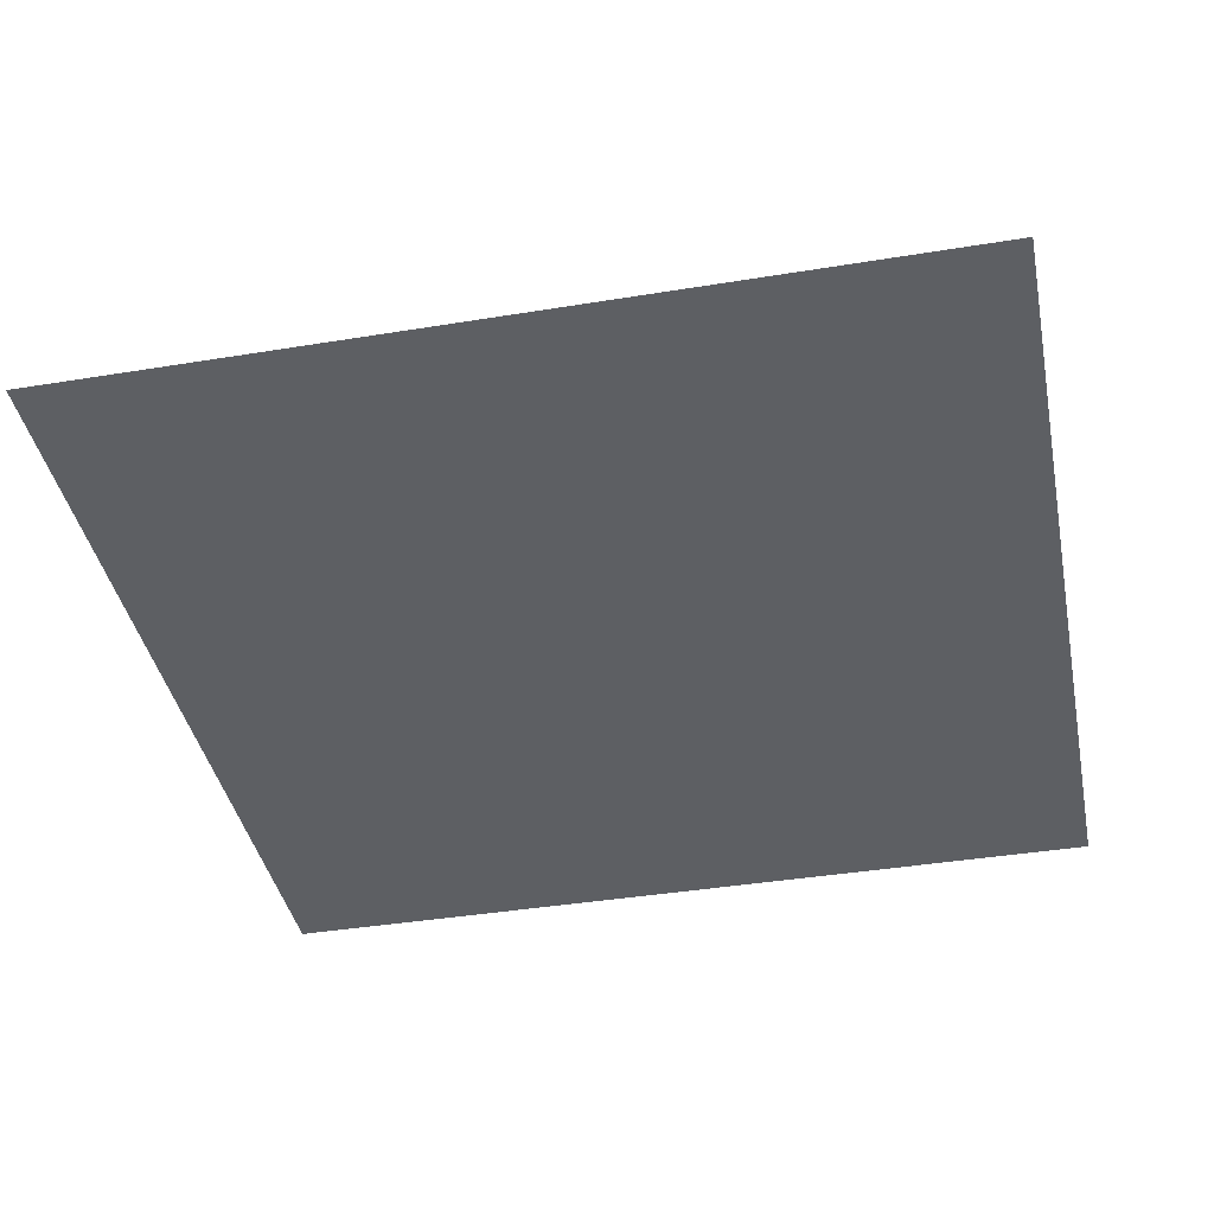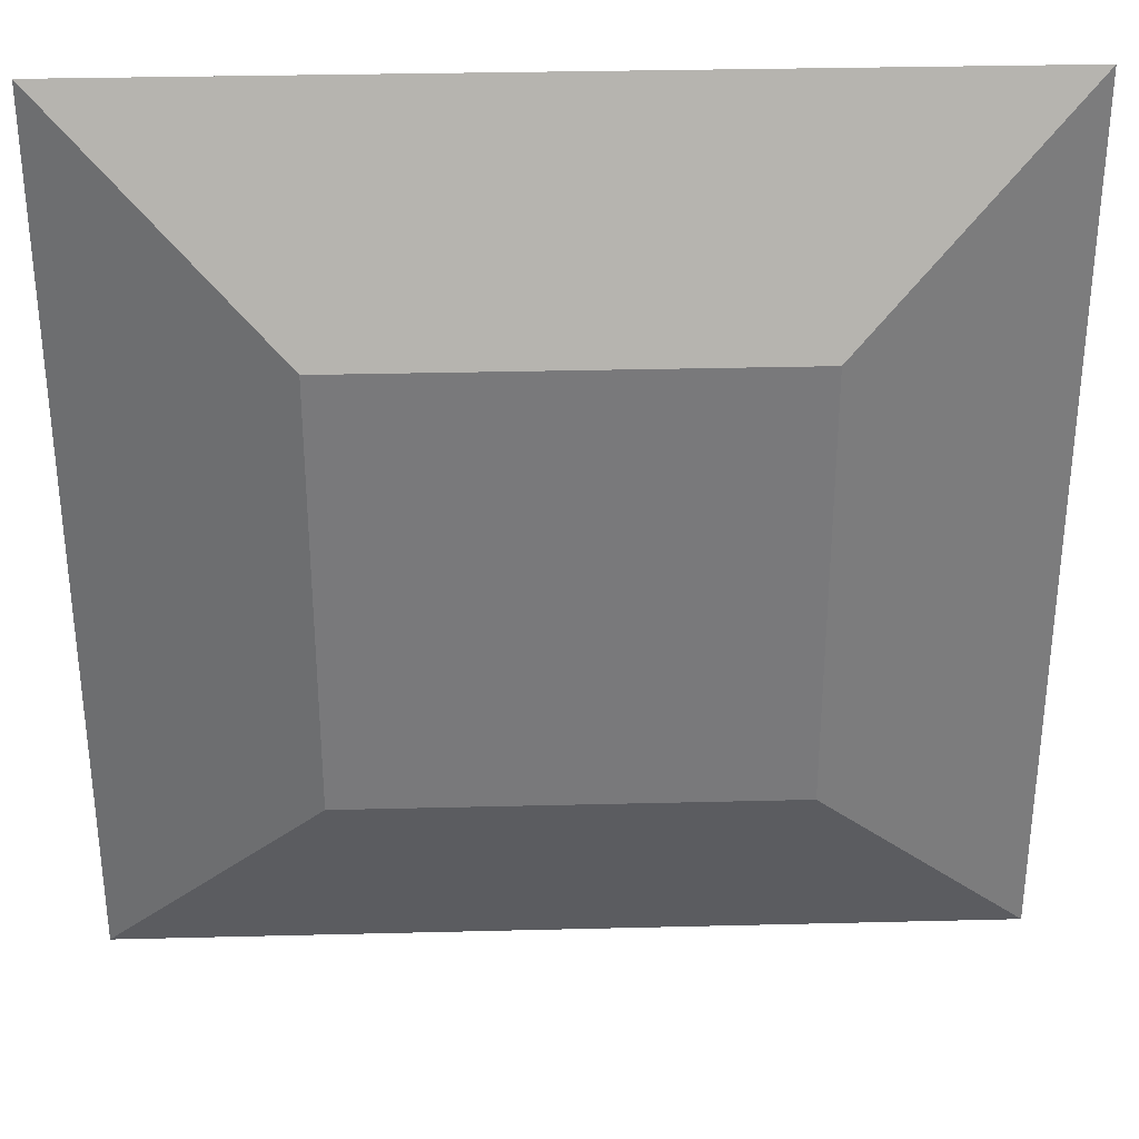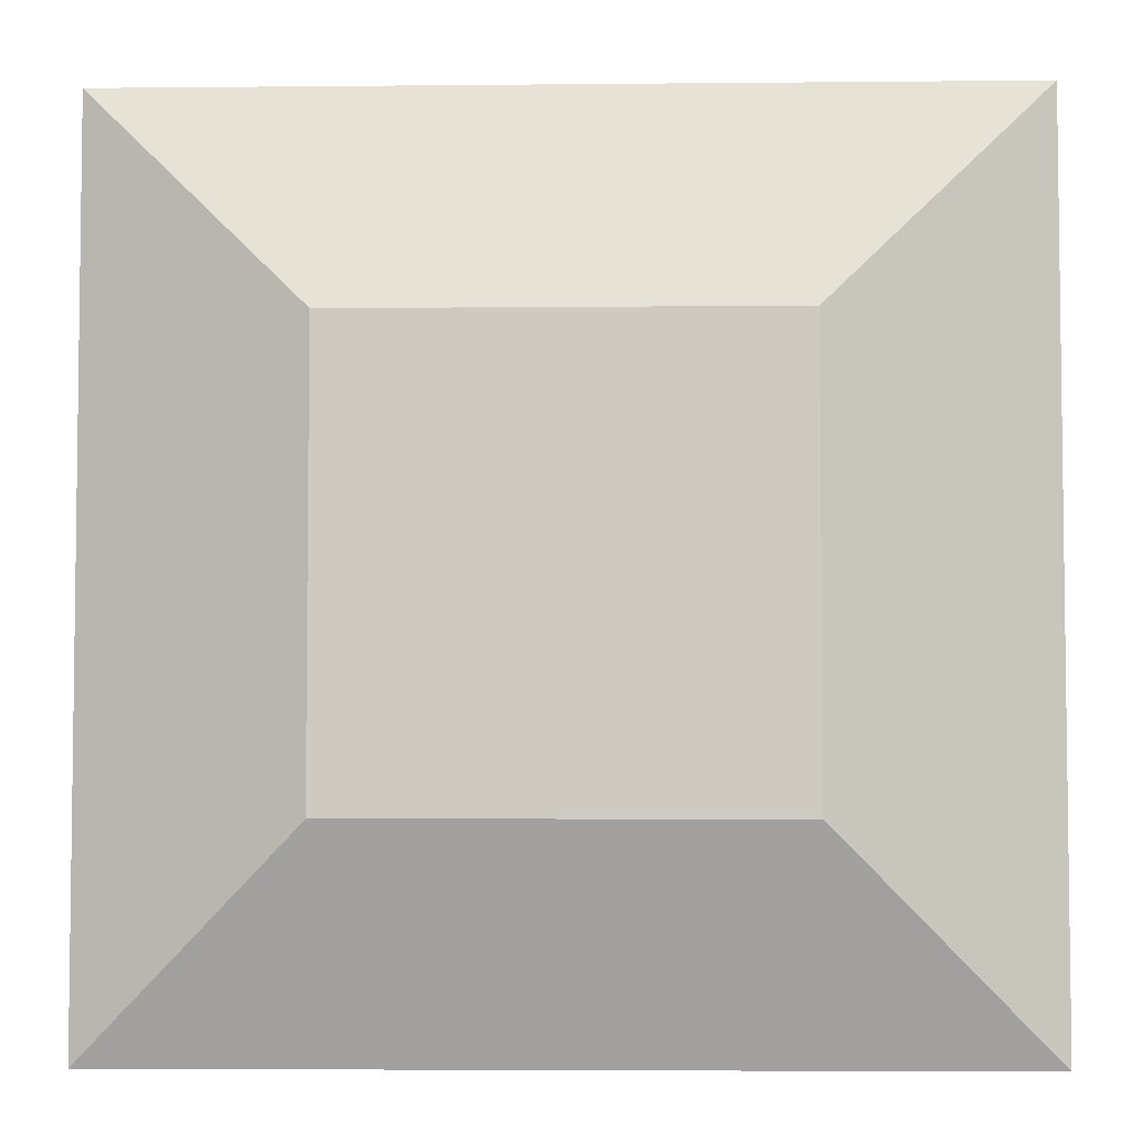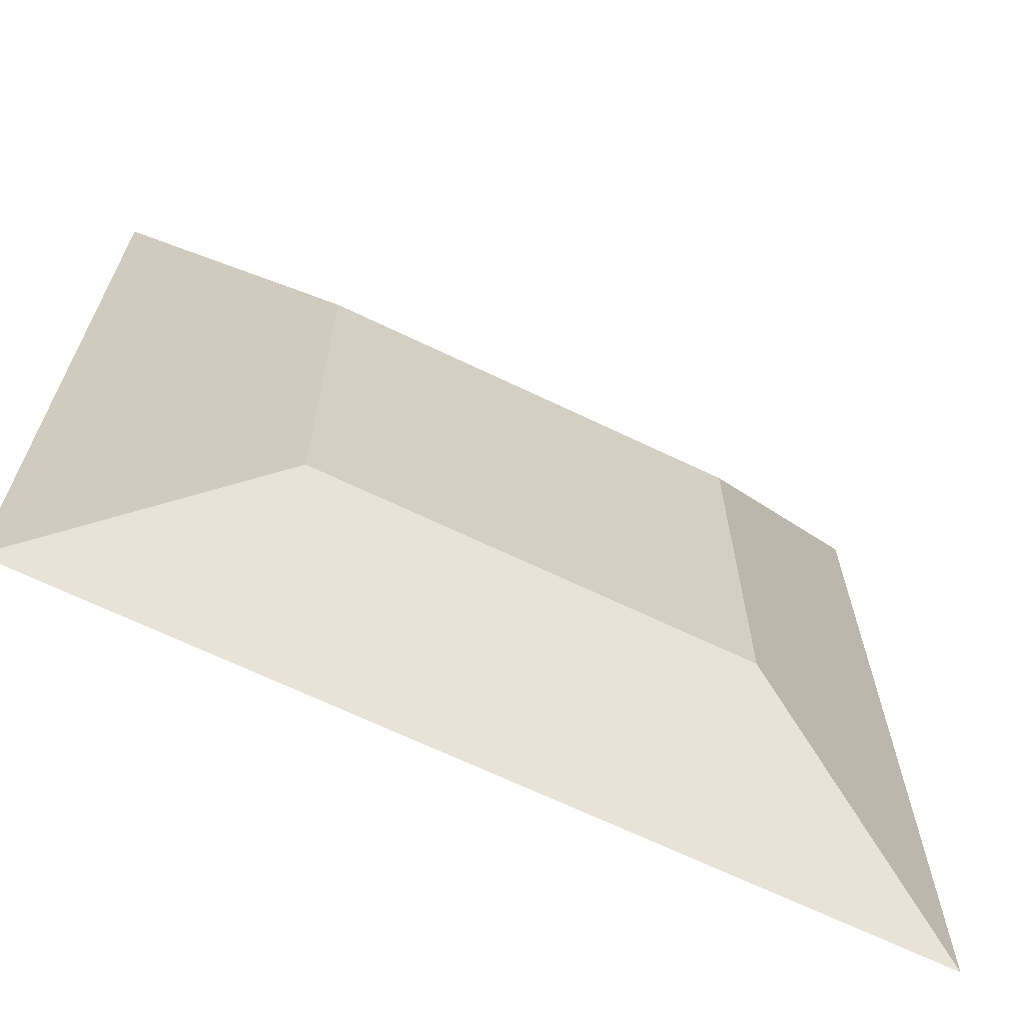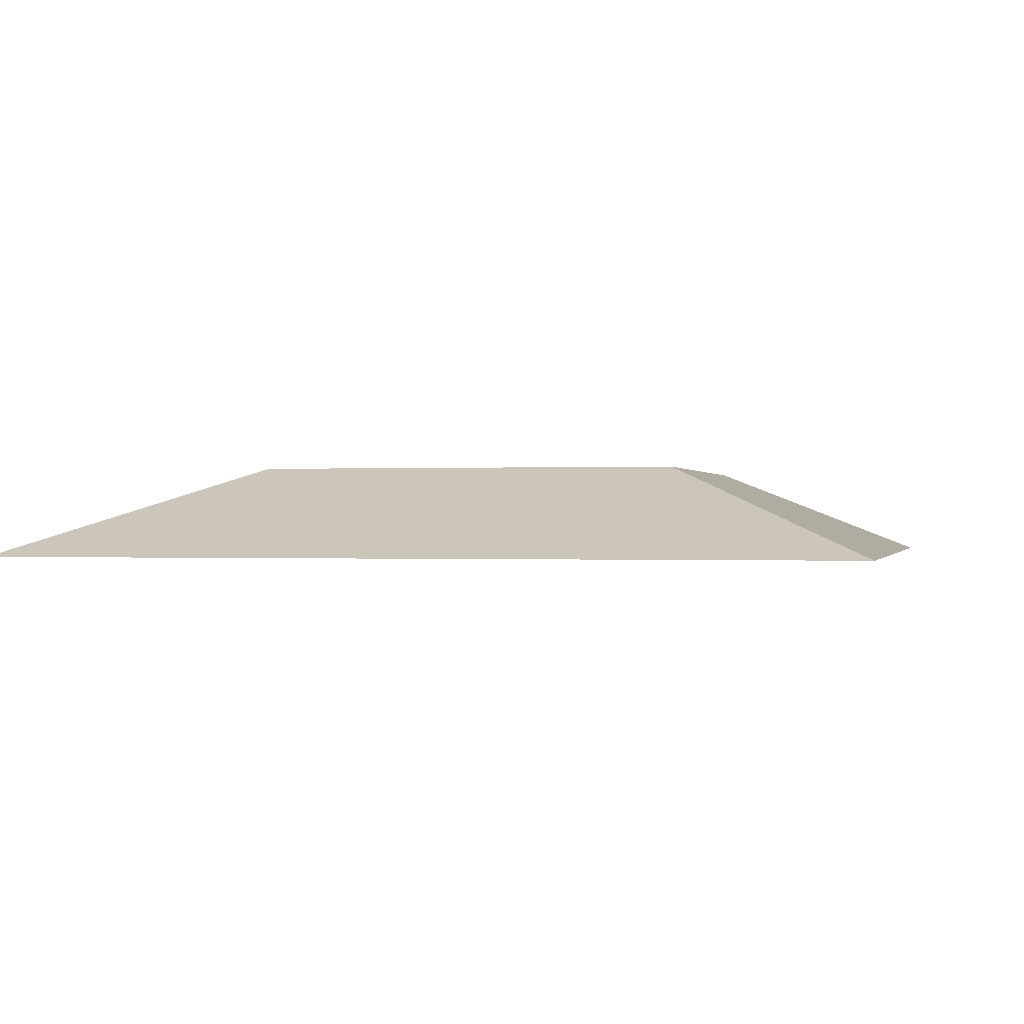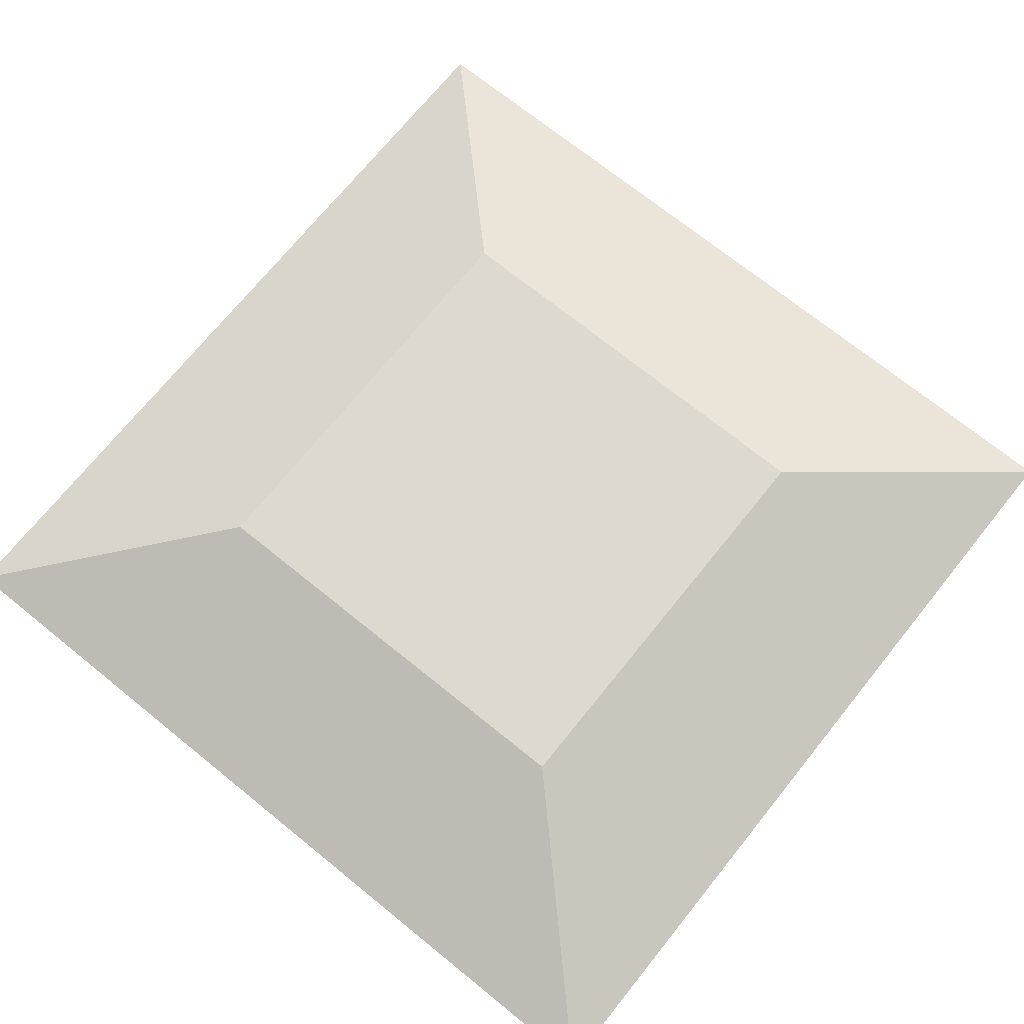
<metadata>
{"format":"obj","ext":"obj","renderer":"f3d","projection":"perspective","resolution":1024,"background":"white","views":[{"elev":-40.2,"azim":-168.6,"up":"+Z"},{"elev":32.3,"azim":-2.0,"up":"+Y"},{"elev":-4.8,"azim":1.8,"up":"+Y"},{"elev":-67.1,"azim":-25.8,"up":"+Y"},{"elev":-0.2,"azim":-77.0,"up":"+Z"},{"elev":71.7,"azim":128.9,"up":"+Z"}]}
</metadata>
<code>
o Cube_Cube.001
v -1 1 1
v 0.5 -0.5 1.21
v 1 1 1
v -0.5 -0.5 1.21
v -1 -1 1
v 0.5 0.5 1.21
v 1 -1 1
v -0.5 0.5 1.21
f 3 7 2 6
f 1 5 7 3
f 7 5 4 2
f 1 3 6 8
f 8 6 2 4
f 5 1 8 4

</code>
